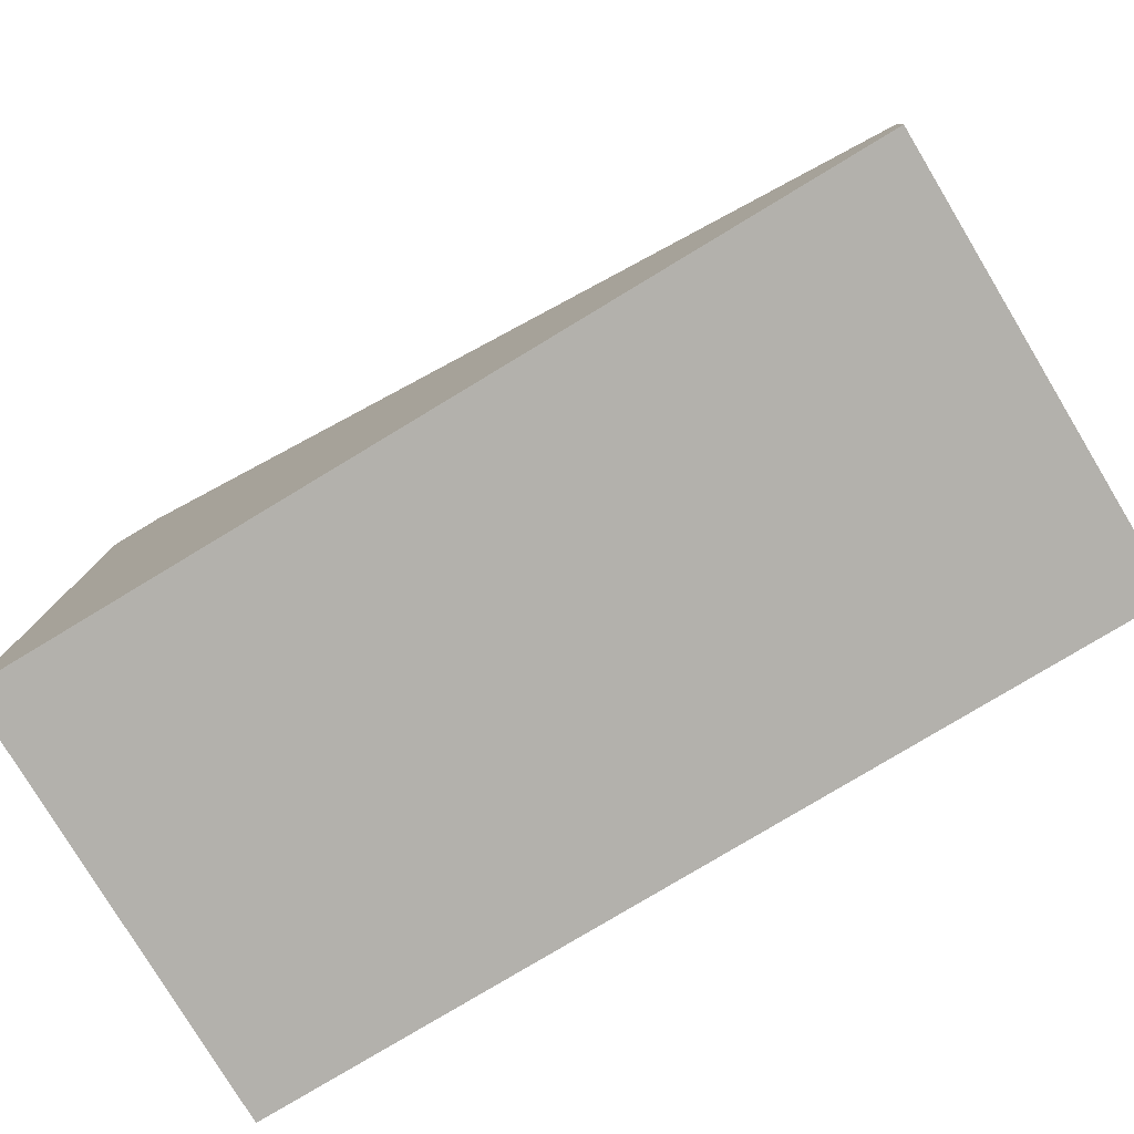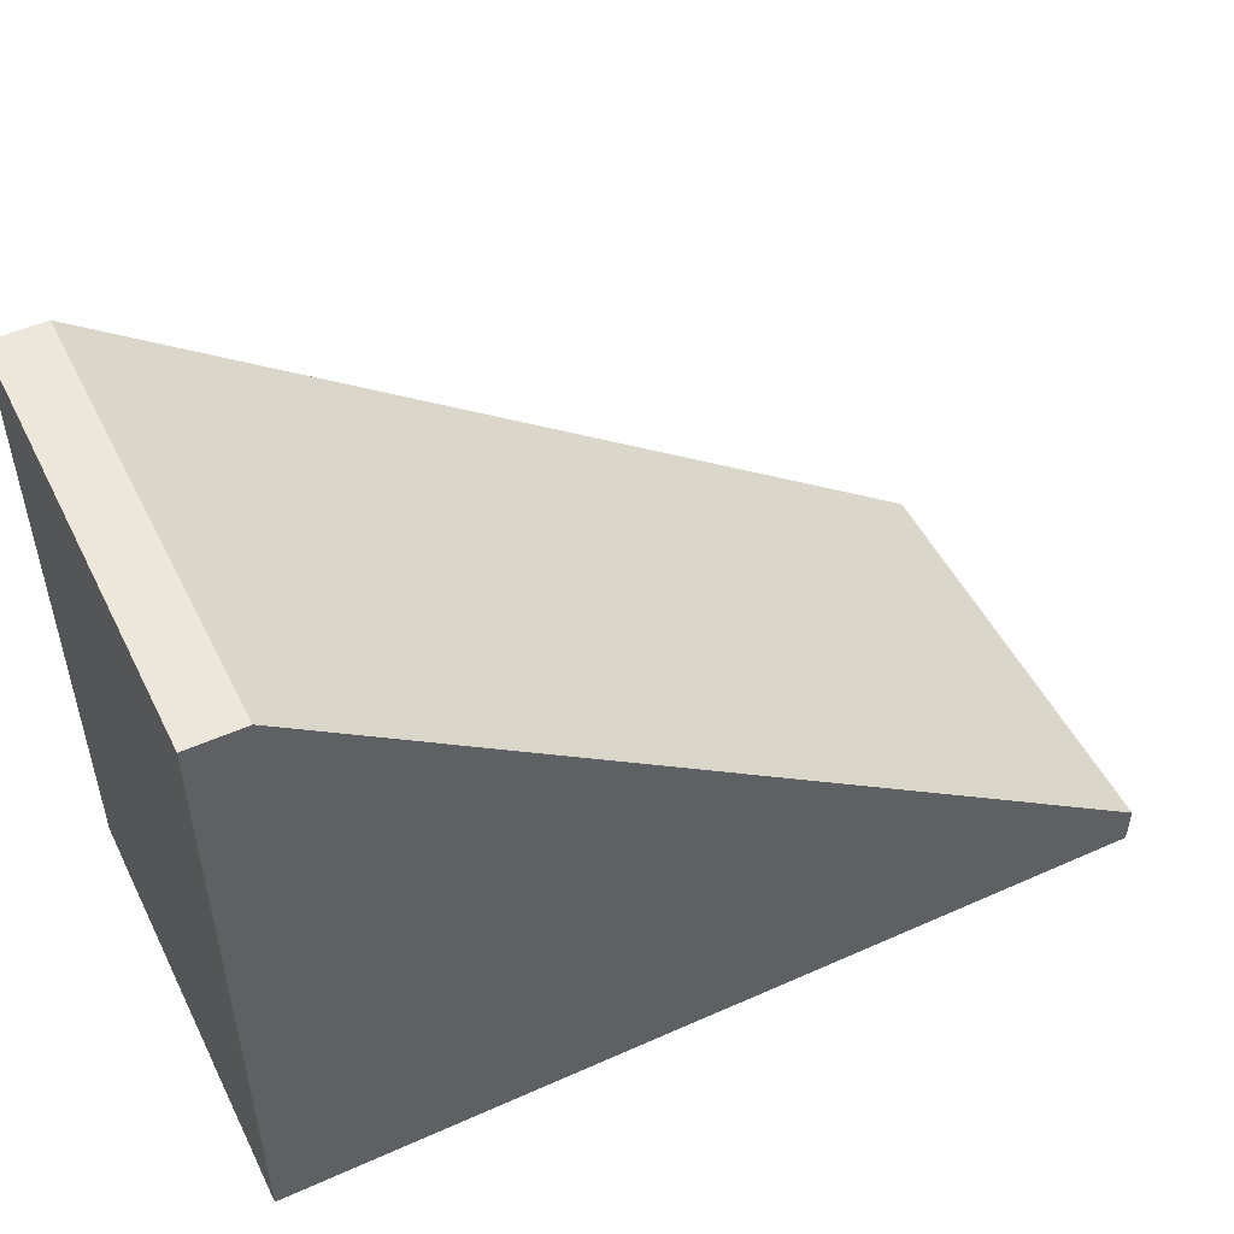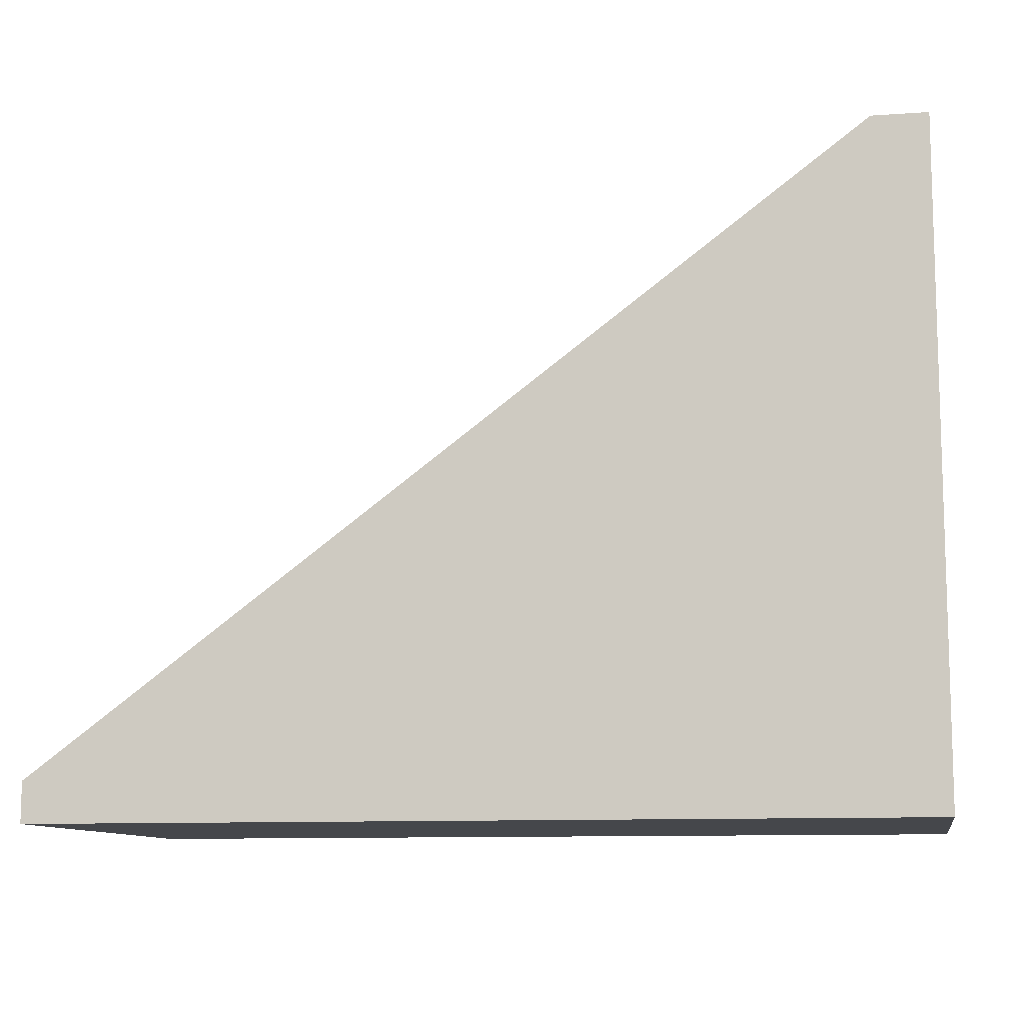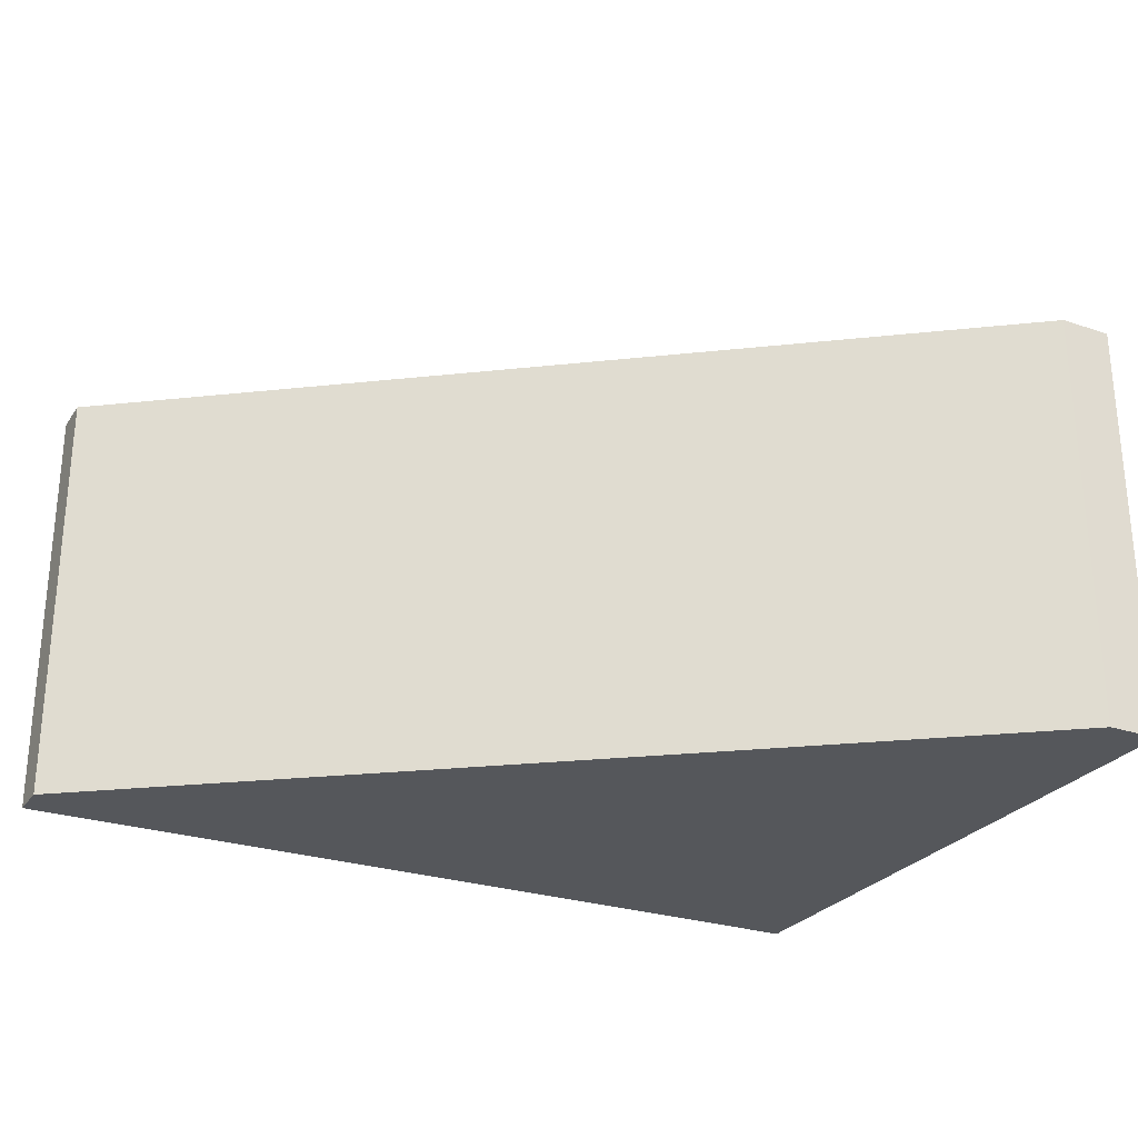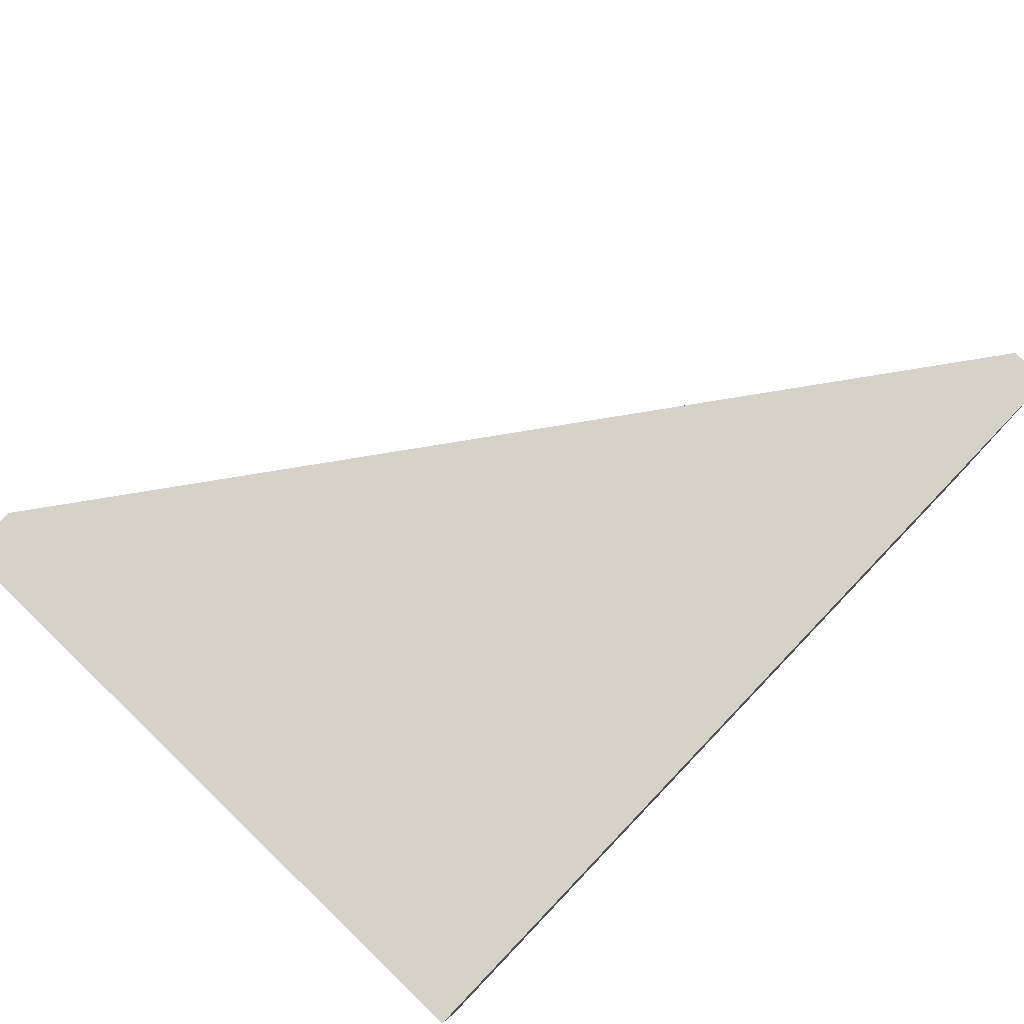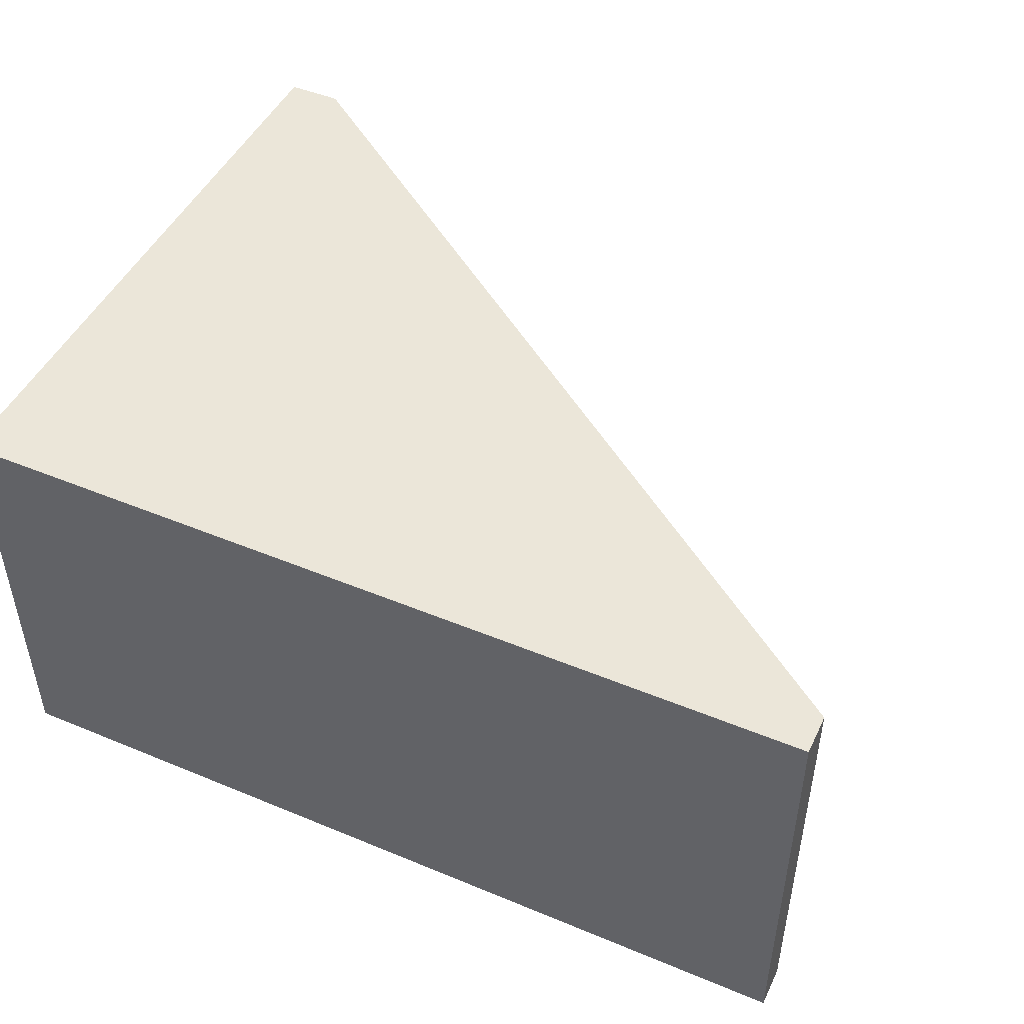
<metadata>
{"format":"obj","ext":"obj","renderer":"f3d","projection":"perspective","resolution":1024,"background":"white","views":[{"elev":-79.1,"azim":31.1,"up":"+Y"},{"elev":50.6,"azim":-26.0,"up":"+Y"},{"elev":-10.4,"azim":-169.8,"up":"+Y"},{"elev":-26.8,"azim":152.6,"up":"+Z"},{"elev":77.6,"azim":-46.2,"up":"+Z"},{"elev":47.6,"azim":25.0,"up":"+Z"}]}
</metadata>
<code>
o Staircase.Collider_Cube.043
v -0.5 0 0.25
v -0.4375 0.75 0.25
v -0.5 0 -0.25
v -0.4375 0.75 -0.25
v 0.5 0 0.25
v 0.5 0.04688 0.25
v 0.5 0 -0.25
v 0.5 0.04688 -0.25
v -0.5 0.75 0.25
v -0.5 0.75 -0.25
f 9 2 4 10
f 3 10 4 8 7
f 7 8 6 5
f 5 6 2 9 1
f 3 7 5 1
f 8 4 2 6
f 1 9 10 3

</code>
